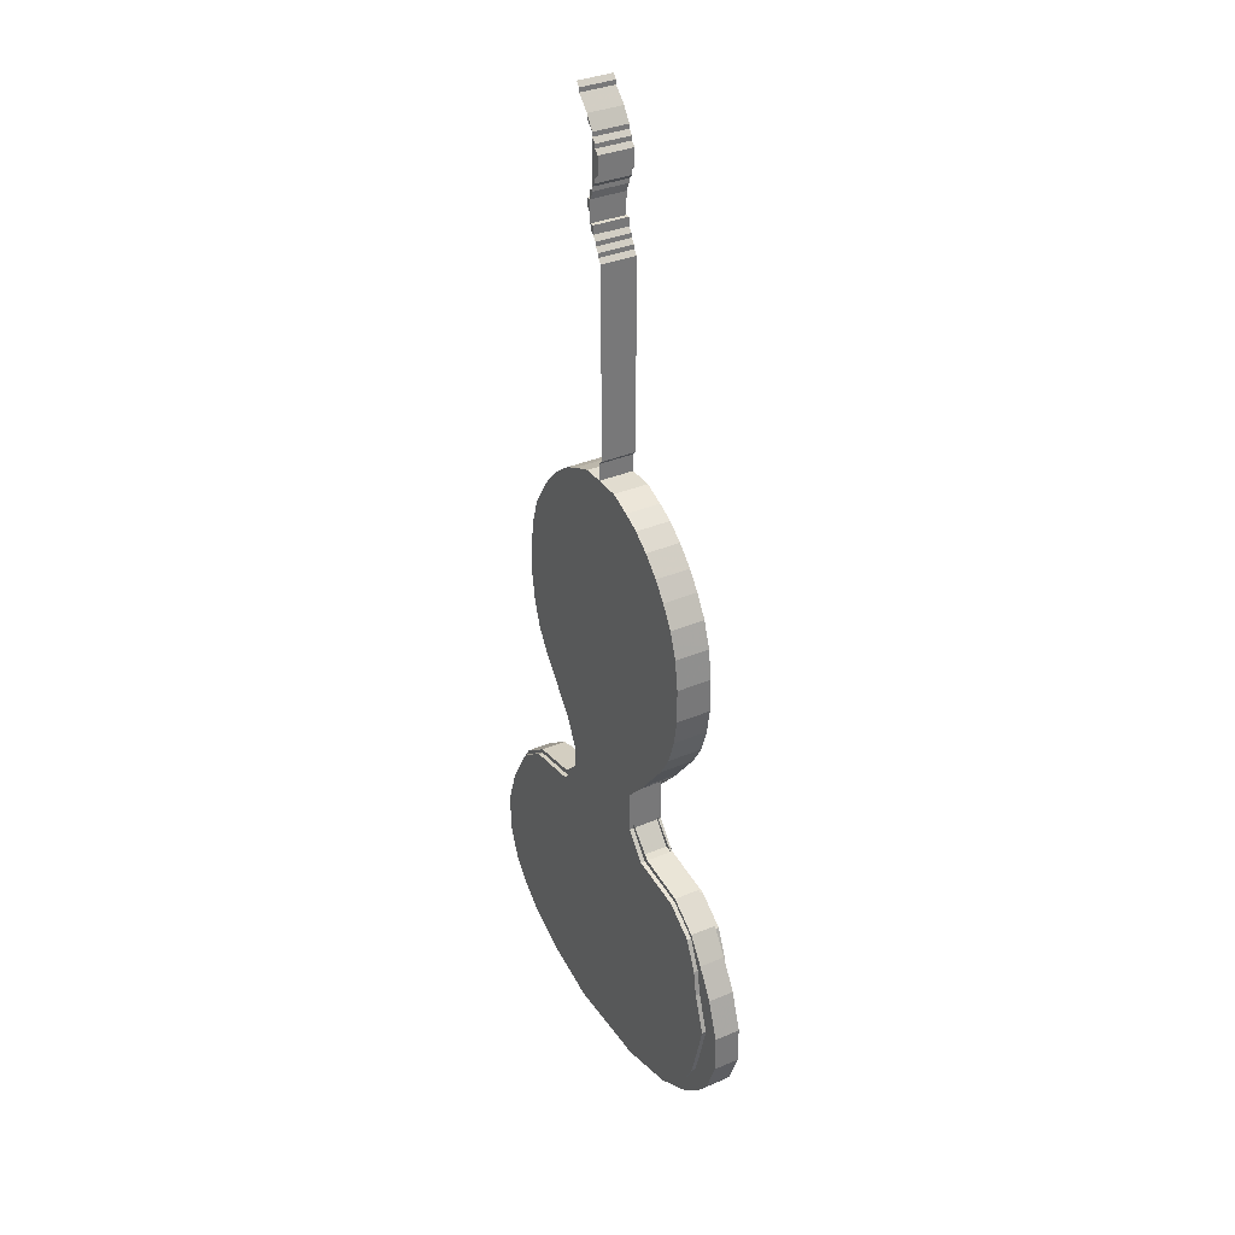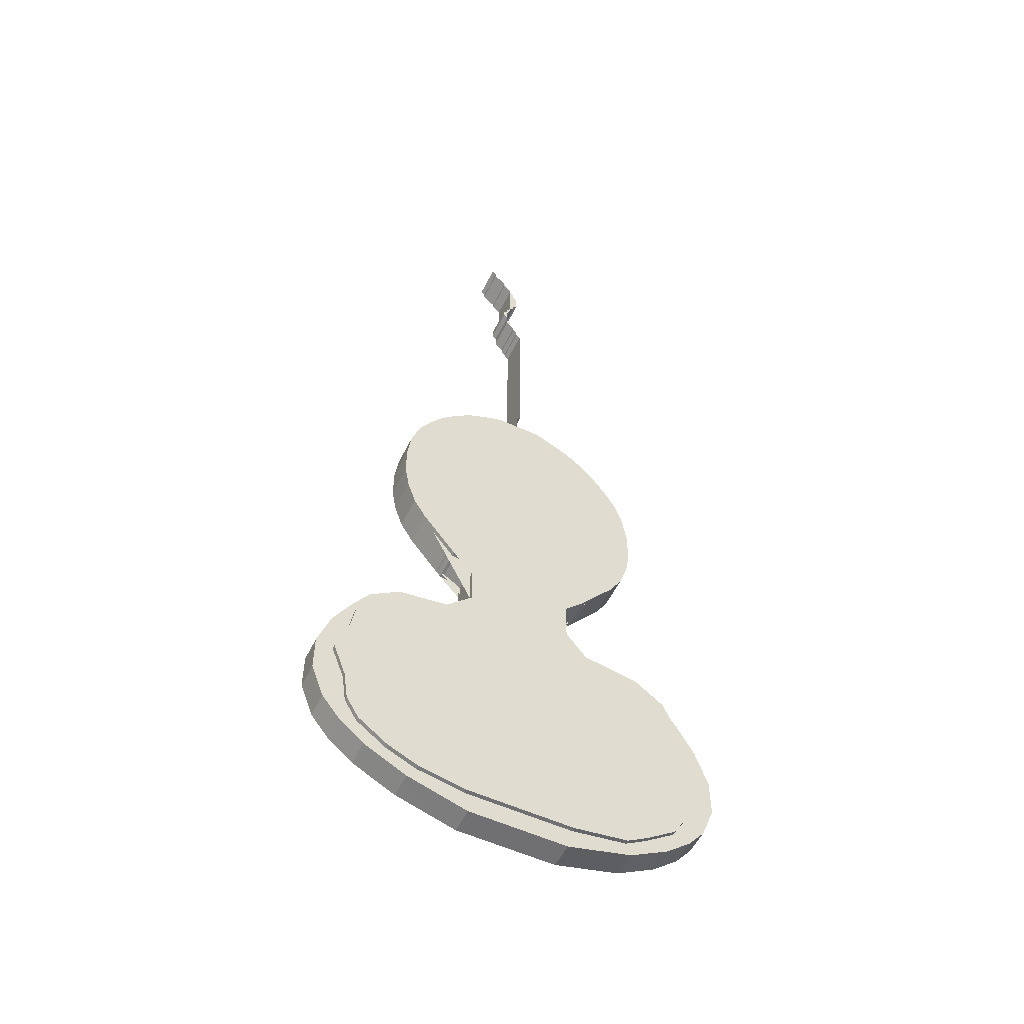
<metadata>
{"format":"obj","ext":"obj","renderer":"f3d","projection":"perspective","resolution":1024,"background":"white","views":[{"elev":34.5,"azim":60.3,"up":"+Y"},{"elev":-55.0,"azim":-26.0,"up":"+Y"}]}
</metadata>
<code>
v -0.0451 -0.4627 -0.01176
v -0.0451 -0.4627 0.01176
v 0.001961 -0.4627 -0.01176
v 0.001961 -0.4627 0.01176
v 0.0451 -0.4627 -0.01176
v 0.0451 -0.4627 0.01176
v -0.1 -0.4471 -0.01176
v -0.1 -0.4471 0.01176
v 0.1039 -0.4471 -0.01176
v 0.1039 -0.4471 0.01176
v -0.04902 -0.4431 -0.01569
v -0.04902 -0.4431 0.01569
v -0.001961 -0.4431 -0.01569
v -0.001961 -0.4431 0.01569
v 0.04902 -0.4431 -0.01569
v 0.04902 -0.4431 0.01569
v -0.09216 -0.4353 -0.01569
v -0.09216 -0.4353 0.01569
v 0.1 -0.4353 -0.01569
v 0.1 -0.4353 0.01569
v -0.1392 -0.4275 -0.01176
v -0.1392 -0.4275 0.01176
v 0.1392 -0.4275 -0.01176
v 0.1392 -0.4275 0.01176
v -0.1196 -0.4235 -0.01569
v -0.1196 -0.4235 0.01569
v 0.1196 -0.4235 -0.01569
v 0.1196 -0.4235 0.01569
v -0.1627 -0.4078 -0.01176
v -0.1627 -0.4078 0.01176
v 0.1627 -0.4078 -0.01176
v 0.1627 -0.4078 0.01176
v -0.1471 -0.4039 -0.01569
v -0.1471 -0.4039 0.01569
v 0.1471 -0.4039 -0.01569
v 0.1471 -0.4039 0.01569
v -0.1784 -0.3882 -0.01176
v -0.1784 -0.3882 0.01176
v 0.1784 -0.3882 -0.01176
v 0.1784 -0.3882 0.01176
v -0.1588 -0.3843 -0.01569
v -0.1588 -0.3843 0.01569
v 0.1588 -0.3843 -0.01569
v 0.1588 -0.3843 0.01569
v -0.1902 -0.3569 -0.01176
v -0.1902 -0.3569 0.01176
v -0.1627 -0.3569 -0.01569
v -0.1627 -0.3569 0.01569
v 0.1667 -0.3569 -0.01569
v 0.1667 -0.3569 0.01569
v 0.1902 -0.3569 -0.01176
v 0.1902 -0.3569 0.01176
v -0.1745 -0.3255 -0.01569
v -0.1745 -0.3255 0.01569
v 0.1745 -0.3255 -0.01569
v 0.1745 -0.3255 0.01569
v -0.1902 -0.3216 -0.01176
v -0.1902 -0.3216 0.01176
v 0.1902 -0.3216 -0.01176
v 0.1902 -0.3216 0.01176
v -0.1627 -0.2902 -0.01569
v -0.1627 -0.2902 0.01569
v 0.1627 -0.2902 -0.01569
v 0.1627 -0.2902 0.01569
v -0.1784 -0.2863 -0.01176
v -0.1784 -0.2863 0.01176
v 0.1784 -0.2863 -0.01176
v 0.1784 -0.2863 0.01176
v -0.1588 -0.2667 -0.01569
v -0.1588 -0.2667 0.01569
v 0.1588 -0.2667 -0.01569
v 0.1588 -0.2667 0.01569
v -0.1627 -0.2588 -0.01176
v -0.1627 -0.2588 0.01176
v 0.1627 -0.2588 -0.01176
v 0.1627 -0.2588 0.01176
v -0.1471 -0.2392 -0.01569
v -0.1471 -0.2392 0.01569
v 0.1471 -0.2392 -0.01569
v 0.1471 -0.2392 0.01569
v -0.1471 -0.2353 -0.01176
v -0.1471 -0.2353 0.01176
v 0.1471 -0.2353 -0.01176
v 0.1471 -0.2353 0.01176
v -0.1196 -0.2196 -0.01569
v -0.1196 -0.2196 0.01569
v 0.1196 -0.2196 -0.01569
v 0.1196 -0.2196 0.01569
v -0.1196 -0.2157 -0.01176
v -0.1196 -0.2157 0.01176
v 0.1196 -0.2157 -0.01176
v 0.1196 -0.2157 0.01176
v -0.06863 -0.2118 -0.01569
v -0.06863 -0.2118 0.01569
v 0.06863 -0.2118 -0.01569
v 0.06863 -0.2118 0.01569
v -0.07255 -0.2078 -0.01176
v -0.07255 -0.2078 0.01176
v 0.07255 -0.2078 -0.01176
v 0.07255 -0.2078 0.01176
v -0.001961 -0.2039 -0.01569
v -0.001961 -0.2039 0.01569
v 0.001961 -0.2039 -0.01176
v 0.001961 -0.2039 0.01176
v -0.005882 -0.2 -0.01176
v -0.005882 -0.2 0.01176
v 0.005882 -0.2 -0.01176
v 0.005882 -0.2 0.01176
v -0.005882 -0.1961 -0.01176
v -0.005882 -0.1961 0.01176
v 0.005882 -0.1961 -0.01176
v 0.005882 -0.1961 0.01176
v -0.005882 -0.1922 -0.01176
v -0.005882 -0.1922 0.01176
v 0.005882 -0.1922 -0.01176
v 0.005882 -0.1922 0.01176
v -0.04902 -0.1882 -0.01569
v -0.04902 -0.1882 0.01569
v -0.001961 -0.1882 -0.01176
v -0.001961 -0.1882 0.01176
v 0.001961 -0.1882 -0.01176
v 0.001961 -0.1882 0.01176
v 0.04902 -0.1882 -0.01569
v 0.04902 -0.1882 0.01569
v -0.04902 -0.1843 -0.01176
v -0.04902 -0.1843 0.01176
v 0.04902 -0.1843 -0.01176
v 0.04902 -0.1843 0.01176
v -0.04902 -0.1765 -0.01176
v -0.04902 -0.1765 0.01176
v 0.04902 -0.1765 -0.01176
v 0.04902 -0.1765 0.01176
v -0.0451 -0.1725 -0.01176
v -0.0451 -0.1725 0.01176
v 0.0451 -0.1725 -0.01176
v 0.0451 -0.1725 0.01176
v -0.0451 -0.1686 -0.01176
v -0.0451 -0.1686 0.01176
v 0.0451 -0.1686 -0.01176
v 0.0451 -0.1686 0.01176
v -0.0451 -0.1608 -0.01176
v -0.0451 -0.1608 0.01176
v 0.0451 -0.1608 -0.01176
v 0.0451 -0.1608 0.01176
v -0.0451 -0.1569 -0.01176
v -0.0451 -0.1569 0.01176
v 0.0451 -0.1569 -0.01176
v 0.0451 -0.1569 0.01176
v -0.0451 -0.149 -0.01176
v -0.0451 -0.149 0.01176
v 0.0451 -0.149 -0.01176
v 0.0451 -0.149 0.01176
v -0.04902 -0.1451 -0.01176
v -0.04902 -0.1451 0.01176
v 0.04902 -0.1451 -0.01176
v 0.04902 -0.1451 0.01176
v -0.04902 -0.1412 -0.01176
v -0.04902 -0.1412 0.01176
v 0.04902 -0.1412 -0.01176
v 0.04902 -0.1412 0.01176
v -0.04902 -0.1333 -0.01569
v -0.04902 -0.1333 0.01569
v 0.04902 -0.1333 -0.01569
v 0.04902 -0.1333 0.01569
v -0.06863 -0.1294 -0.01569
v -0.06863 -0.1294 0.01569
v 0.06863 -0.1294 -0.01569
v 0.06863 -0.1294 0.01569
v -0.07255 -0.1255 -0.01176
v -0.07255 -0.1255 0.01176
v 0.07255 -0.1255 -0.01176
v 0.07255 -0.1255 0.01176
v -0.08431 -0.1098 -0.01569
v -0.08431 -0.1098 0.01569
v 0.08431 -0.1098 -0.01569
v 0.08431 -0.1098 0.01569
v -0.07647 -0.1059 -0.01176
v -0.07647 -0.1059 0.01176
v 0.07647 -0.1059 -0.01176
v 0.07647 -0.1059 0.01176
v -0.1 -0.0902 -0.01569
v -0.1 -0.0902 0.01569
v 0.1 -0.0902 -0.01569
v 0.1 -0.0902 0.01569
v -0.09608 -0.08627 -0.01176
v -0.09608 -0.08627 0.01176
v 0.09608 -0.08627 -0.01176
v 0.09608 -0.08627 0.01176
v -0.1118 -0.07059 -0.01569
v -0.1118 -0.07059 0.01569
v 0.1118 -0.07059 -0.01569
v 0.1118 -0.07059 0.01569
v -0.1078 -0.06667 -0.01176
v -0.1078 -0.06667 0.01176
v 0.1078 -0.06667 -0.01176
v 0.1078 -0.06667 0.01176
v -0.1196 -0.04706 -0.01569
v -0.1196 -0.04706 0.01569
v 0.1196 -0.04706 -0.01569
v 0.1196 -0.04706 0.01569
v -0.1157 -0.04314 -0.01176
v -0.1157 -0.04314 0.01176
v 0.1157 -0.04314 -0.01176
v 0.1157 -0.04314 0.01176
v -0.1235 -0.02353 -0.01569
v -0.1235 -0.02353 0.01569
v 0.1235 -0.02353 -0.01569
v 0.1235 -0.02353 0.01569
v -0.1196 -0.01961 -0.01176
v -0.1196 -0.01961 0.01176
v 0.1196 -0.01961 -0.01176
v 0.1196 -0.01961 0.01176
v -0.1196 0.003922 -0.01176
v -0.1196 0.003922 0.01176
v 0.1196 0.003922 -0.01176
v 0.1196 0.003922 0.01176
v -0.1235 0.007843 -0.01569
v -0.1235 0.007843 0.01569
v 0.1235 0.007843 -0.01569
v 0.1235 0.007843 0.01569
v -0.1157 0.03137 -0.01176
v -0.1157 0.03137 0.01176
v 0.1157 0.03137 -0.01176
v 0.1157 0.03137 0.01176
v -0.1196 0.03529 -0.01569
v -0.1196 0.03529 0.01569
v 0.1196 0.03529 -0.01569
v 0.1196 0.03529 0.01569
v -0.1078 0.0549 -0.01176
v -0.1078 0.0549 0.01176
v 0.1078 0.0549 -0.01176
v 0.1078 0.0549 0.01176
v -0.1118 0.05882 -0.01569
v -0.1118 0.05882 0.01569
v 0.1118 0.05882 -0.01569
v 0.1118 0.05882 0.01569
v -0.09608 0.07451 -0.01176
v -0.09608 0.07451 0.01176
v 0.09608 0.07451 -0.01176
v 0.09608 0.07451 0.01176
v -0.1 0.07843 -0.01569
v -0.1 0.07843 0.01569
v 0.1 0.07843 -0.01569
v 0.1 0.07843 0.01569
v -0.08431 0.0902 -0.01176
v -0.08431 0.0902 0.01176
v 0.08431 0.0902 -0.01176
v 0.08431 0.0902 0.01176
v -0.08824 0.09412 -0.01569
v -0.08824 0.09412 0.01569
v 0.08824 0.09412 -0.01569
v 0.08824 0.09412 0.01569
v -0.07255 0.1059 -0.01176
v -0.07255 0.1059 0.01176
v 0.07255 0.1059 -0.01176
v 0.07255 0.1059 0.01176
v -0.07255 0.1098 -0.01569
v -0.07255 0.1098 0.01569
v 0.07255 0.1098 -0.01569
v 0.07255 0.1098 0.01569
v -0.05686 0.1176 -0.01176
v -0.05686 0.1176 0.01176
v 0.05686 0.1176 -0.01176
v 0.05686 0.1176 0.01176
v -0.05686 0.1216 -0.01569
v -0.05686 0.1216 0.01569
v 0.05686 0.1216 -0.01569
v 0.05686 0.1216 0.01569
v -0.04118 0.1255 -0.01176
v -0.04118 0.1255 0.01176
v 0.04118 0.1255 -0.01176
v 0.04118 0.1255 0.01176
v -0.04118 0.1294 -0.01569
v -0.04118 0.1294 0.01569
v -0.02157 0.1294 -0.01176
v -0.02157 0.1294 0.01176
v 0.02157 0.1294 -0.01176
v 0.02157 0.1294 0.01176
v 0.04118 0.1294 -0.01569
v 0.04118 0.1294 0.01569
v -0.001961 0.1333 -0.01176
v -0.001961 0.1333 0.01176
v -0.02157 0.1373 -0.01569
v -0.02157 0.1373 0.01569
v -0.001961 0.1373 -0.01569
v -0.001961 0.1373 0.01569
v 0.02157 0.1373 -0.01569
v 0.02157 0.1373 0.01569
v -0.001961 0.1412 -0.01569
v -0.001961 0.1412 0.01569
v -0.001961 0.1451 -0.01569
v -0.001961 0.1451 0.01569
v -0.001961 0.149 -0.01569
v -0.001961 0.149 0.01569
v -0.001961 0.1529 -0.01569
v -0.001961 0.1529 0.01569
v 0.001961 0.1569 -0.01569
v 0.001961 0.1569 0.01569
v 0.001961 0.1608 -0.01569
v 0.001961 0.1608 0.01569
v 0.001961 0.1647 -0.01569
v 0.001961 0.1647 0.01569
v 0.001961 0.1686 -0.01569
v 0.001961 0.1686 0.01569
v 0.001961 0.1725 -0.01569
v 0.001961 0.1725 0.01569
v 0.001961 0.1765 -0.01569
v 0.001961 0.1765 0.01569
v 0.001961 0.1804 -0.01569
v 0.001961 0.1804 0.01569
v 0.001961 0.1843 -0.01569
v 0.001961 0.1843 0.01569
v 0.001961 0.1882 -0.01569
v 0.001961 0.1882 0.01569
v 0.001961 0.1922 -0.01569
v 0.001961 0.1922 0.01569
v 0.001961 0.1961 -0.01569
v 0.001961 0.1961 0.01569
v 0.001961 0.2 -0.01569
v 0.001961 0.2 0.01569
v 0.001961 0.2039 -0.01569
v 0.001961 0.2039 0.01569
v 0.001961 0.2078 -0.01569
v 0.001961 0.2078 0.01569
v 0.001961 0.2118 -0.01569
v 0.001961 0.2118 0.01569
v 0.001961 0.2157 -0.01569
v 0.001961 0.2157 0.01569
v 0.001961 0.2196 -0.01569
v 0.001961 0.2196 0.01569
v 0.001961 0.2235 -0.01569
v 0.001961 0.2235 0.01569
v 0.001961 0.2275 -0.01569
v 0.001961 0.2275 0.01569
v 0.001961 0.2314 -0.01569
v 0.001961 0.2314 0.01569
v 0.001961 0.2353 -0.01569
v 0.001961 0.2353 0.01569
v 0.001961 0.2392 -0.01569
v 0.001961 0.2392 0.01569
v 0.001961 0.2431 -0.01569
v 0.001961 0.2431 0.01569
v 0.001961 0.2471 -0.01569
v 0.001961 0.2471 0.01569
v 0.001961 0.251 -0.01569
v 0.001961 0.251 0.01569
v 0.001961 0.2549 -0.01569
v 0.001961 0.2549 0.01569
v 0.001961 0.2588 -0.01569
v 0.001961 0.2588 0.01569
v 0.001961 0.2627 -0.01569
v 0.001961 0.2627 0.01569
v 0.001961 0.2667 -0.01569
v 0.001961 0.2667 0.01569
v 0.001961 0.2706 -0.01569
v 0.001961 0.2706 0.01569
v 0.001961 0.2745 -0.01569
v 0.001961 0.2745 0.01569
v 0.001961 0.2784 -0.01569
v 0.001961 0.2784 0.01569
v 0.001961 0.2824 -0.01569
v 0.001961 0.2824 0.01569
v 0.001961 0.2863 -0.01569
v 0.001961 0.2863 0.01569
v 0.001961 0.2902 -0.01569
v 0.001961 0.2902 0.01569
v 0.001961 0.2941 -0.01569
v 0.001961 0.2941 0.01569
v 0.001961 0.298 -0.01569
v 0.001961 0.298 0.01569
v 0.001961 0.302 -0.01569
v 0.001961 0.302 0.01569
v 0.001961 0.3059 -0.01569
v 0.001961 0.3059 0.01569
v 0.001961 0.3098 -0.01569
v 0.001961 0.3098 0.01569
v 0.001961 0.3137 -0.01569
v 0.001961 0.3137 0.01569
v 0.001961 0.3176 -0.01569
v 0.001961 0.3176 0.01569
v 0.001961 0.3216 -0.01569
v 0.001961 0.3216 0.01569
v 0.001961 0.3255 -0.01569
v 0.001961 0.3255 0.01569
v 0.001961 0.3294 -0.01569
v 0.001961 0.3294 0.01569
v -0.001961 0.3333 -0.01569
v -0.001961 0.3333 0.01569
v -0.001961 0.3373 -0.01569
v -0.001961 0.3373 0.01569
v -0.005882 0.3412 -0.01569
v -0.005882 0.3412 0.01569
v -0.005882 0.3451 -0.01569
v -0.005882 0.3451 0.01569
v -0.009804 0.349 -0.01569
v -0.009804 0.349 0.01569
v -0.01373 0.3529 -0.01569
v -0.01373 0.3529 0.01569
v -0.01373 0.3569 -0.01569
v -0.01373 0.3569 0.01569
v -0.009804 0.3569 -0.01569
v -0.009804 0.3569 0.01569
v -0.01373 0.3608 -0.01569
v -0.01373 0.3608 0.01569
v -0.01373 0.3647 -0.01569
v -0.01373 0.3647 0.01569
v -0.01765 0.3686 -0.01569
v -0.01765 0.3686 0.01569
v -0.01765 0.3725 -0.01569
v -0.01765 0.3725 0.01569
v -0.01373 0.3725 -0.01569
v -0.01373 0.3725 0.01569
v -0.01765 0.3765 -0.01569
v -0.01765 0.3765 0.01569
v -0.01373 0.3765 -0.01569
v -0.01373 0.3765 0.01569
v -0.01373 0.3804 -0.01569
v -0.01373 0.3804 0.01569
v -0.01373 0.3843 -0.01569
v -0.01373 0.3843 0.01569
v -0.009804 0.3843 -0.01569
v -0.009804 0.3843 0.01569
v -0.009804 0.3882 -0.01569
v -0.009804 0.3882 0.01569
v -0.009804 0.3922 -0.01569
v -0.009804 0.3922 0.01569
v -0.005882 0.3922 -0.01569
v -0.005882 0.3922 0.01569
v -0.005882 0.3961 -0.01569
v -0.005882 0.3961 0.01569
v -0.005882 0.4 -0.01569
v -0.005882 0.4 0.01569
v -0.001961 0.4 -0.01569
v -0.001961 0.4 0.01569
v -0.001961 0.4039 -0.01569
v -0.001961 0.4039 0.01569
v -0.001961 0.4078 -0.01569
v -0.001961 0.4078 0.01569
v -0.001961 0.4118 -0.01569
v -0.001961 0.4118 0.01569
v -0.001961 0.4157 -0.01569
v -0.001961 0.4157 0.01569
v -0.005882 0.4196 -0.01569
v -0.005882 0.4196 0.01569
v -0.005882 0.4235 -0.01569
v -0.005882 0.4235 0.01569
v -0.009804 0.4275 -0.01569
v -0.009804 0.4275 0.01569
v -0.009804 0.4314 -0.01569
v -0.009804 0.4314 0.01569
v -0.01373 0.4353 -0.01569
v -0.01373 0.4353 0.01569
v -0.01765 0.4392 -0.01569
v -0.01765 0.4392 0.01569
v -0.01765 0.4431 -0.01569
v -0.01765 0.4431 0.01569
v -0.02157 0.4471 -0.01569
v -0.02157 0.4471 0.01569
v -0.02549 0.451 -0.01569
v -0.02549 0.451 0.01569
v -0.02941 0.4549 -0.01569
v -0.02941 0.4549 0.01569
v -0.02941 0.4588 -0.01569
v -0.02941 0.4588 0.01569
v -0.03333 0.4627 -0.01569
v -0.03333 0.4627 0.01569
f 1 2 4 3
f 1 2 8 7
f 1 3 5 9 23 31 39 51 59 67 75 83 91 99 103 97 89 81 73 65 57 45 37 29 21 7
f 2 8 22 30 38 46 58 66 74 82 90 98 104 100 92 84 76 68 60 52 40 32 24 10 6 4
f 3 4 6 5
f 5 9 10 6
f 7 8 22 21
f 9 23 24 10
f 11 13 14 12
f 11 12 18 17
f 11 13 15 19 27 35 43 49 55 63 71 79 87 95 123 101 117 93 85 77 69 61 53 47 41 33 25 17
f 12 18 26 34 42 48 54 62 70 78 86 94 118 102 124 96 88 80 72 64 56 50 44 36 28 20 16 14
f 13 15 16 14
f 15 16 20 19
f 17 18 26 25
f 19 20 28 27
f 21 22 30 29
f 23 31 32 24
f 25 26 34 33
f 27 35 36 28
f 29 30 38 37
f 31 39 40 32
f 33 34 42 41
f 35 43 44 36
f 37 45 46 38
f 39 51 52 40
f 41 42 48 47
f 43 49 50 44
f 45 46 58 57
f 47 48 54 53
f 49 55 56 50
f 51 52 60 59
f 53 54 62 61
f 55 63 64 56
f 57 58 66 65
f 59 67 68 60
f 61 62 70 69
f 63 71 72 64
f 65 66 74 73
f 67 75 76 68
f 69 70 78 77
f 71 72 80 79
f 73 74 82 81
f 75 83 84 76
f 77 85 86 78
f 79 87 88 80
f 81 82 90 89
f 83 91 92 84
f 85 86 94 93
f 87 88 96 95
f 89 90 98 97
f 91 92 100 99
f 93 94 118 117
f 95 123 124 96
f 97 98 104 103
f 99 103 104 100
f 101 103 104 102
f 101 102 118 117
f 101 103 99 100 104 102 124 123
f 101 123 163 167 175 183 191 199 207 219 227 235 243 251 259 267 279 287 283 273 265 257 249 241 233 225 217 205 197 189 181 173 165 161 117
f 102 118 162 166 174 182 190 198 206 218 226 234 242 250 258 266 274 284 288 280 268 260 252 244 236 228 220 208 200 192 184 176 168 164 124
f 103 105 106 104
f 103 104 108 107
f 103 99 107
f 104 106 98 100
f 105 109 110 106
f 105 109 113 119 121 115 111 107 99 99 127 131 135 139 143 147 151 155 159 171 179 187 195 203 211 215 223 231 239 247 255 263 271 277 281 275 269 261 253 245 237 229 221 213 209 201 193 185 177 169 157 153 149 145 141 137 133 129 125 97
f 106 110 114 120 122 116 112 108
f 107 111 112 108
f 109 113 114 110
f 111 112 116 115
f 113 114 120 119
f 115 116 122 121
f 117 161 162 118
f 119 120 122 121
f 123 124 164 163
f 125 126 130 129
f 126 130 134 138 142 146 150 154 158 170 178 186 194 202 210 214 222 230 238 246 254 262 270 276 282 278 272 264 256 248 240 232 224 216 212 204 196 188 180 172 160 156 152 148 144 140 136 132 128 100 98
f 127 131 132 128
f 129 133 134 130
f 131 132 136 135
f 133 137 138 134
f 135 136 140 139
f 137 141 142 138
f 139 140 144 143
f 141 145 146 142
f 143 144 148 147
f 145 149 150 146
f 147 148 152 151
f 149 153 154 150
f 151 155 156 152
f 153 157 158 154
f 155 159 160 156
f 157 169 170 158
f 159 160 172 171
f 161 165 166 162
f 163 164 168 167
f 165 173 174 166
f 167 168 176 175
f 169 170 178 177
f 171 172 180 179
f 173 181 182 174
f 175 176 184 183
f 177 178 186 185
f 179 180 188 187
f 181 182 190 189
f 183 184 192 191
f 185 193 194 186
f 187 188 196 195
f 189 197 198 190
f 191 192 200 199
f 193 201 202 194
f 195 196 204 203
f 197 198 206 205
f 199 200 208 207
f 201 209 210 202
f 203 204 212 211
f 205 206 218 217
f 207 208 220 219
f 209 213 214 210
f 211 212 216 215
f 213 214 222 221
f 215 223 224 216
f 217 225 226 218
f 219 220 228 227
f 221 229 230 222
f 223 224 232 231
f 225 226 234 233
f 227 228 236 235
f 229 237 238 230
f 231 232 240 239
f 233 241 242 234
f 235 243 244 236
f 237 245 246 238
f 239 240 248 247
f 241 249 250 242
f 243 244 252 251
f 245 253 254 246
f 247 248 256 255
f 249 250 258 257
f 251 252 260 259
f 253 261 262 254
f 255 263 264 256
f 257 258 266 265
f 259 260 268 267
f 261 269 270 262
f 263 264 272 271
f 265 273 274 266
f 267 268 280 279
f 269 275 276 270
f 271 272 278 277
f 273 283 284 274
f 275 281 282 276
f 277 278 282 281
f 279 280 288 287
f 283 287 288 284
f 285 289 290 286
f 285 286 290 289
f 289 291 292 290
f 289 291 292 290
f 291 293 294 292
f 291 293 294 292
f 293 295 296 294
f 293 295 296 294
f 295 297 298 296
f 295 297 298 296
f 297 299 300 298
f 297 299 300 298
f 299 300 302 301
f 299 301 302 300
f 301 302 304 303
f 301 303 304 302
f 303 305 306 304
f 303 305 306 304
f 305 307 308 306
f 305 307 308 306
f 307 309 310 308
f 307 309 310 308
f 309 311 312 310
f 309 311 312 310
f 311 313 314 312
f 311 312 314 313
f 313 314 316 315
f 313 315 316 314
f 315 316 318 317
f 315 317 318 316
f 317 319 320 318
f 317 319 320 318
f 319 320 322 321
f 319 320 322 321
f 321 323 324 322
f 321 323 324 322
f 323 325 326 324
f 323 325 326 324
f 325 327 328 326
f 325 327 328 326
f 327 329 330 328
f 327 329 330 328
f 329 330 332 331
f 329 331 332 330
f 331 333 334 332
f 331 333 334 332
f 333 335 336 334
f 333 335 336 334
f 335 337 338 336
f 335 337 338 336
f 337 339 340 338
f 337 338 340 339
f 339 341 342 340
f 339 340 342 341
f 341 343 344 342
f 341 343 344 342
f 343 345 346 344
f 343 345 346 344
f 345 346 348 347
f 345 347 348 346
f 347 349 350 348
f 347 348 350 349
f 349 351 352 350
f 349 351 352 350
f 351 352 354 353
f 351 353 354 352
f 353 355 356 354
f 353 355 356 354
f 355 356 358 357
f 355 357 358 356
f 357 358 360 359
f 357 359 360 358
f 359 361 362 360
f 359 361 362 360
f 361 362 364 363
f 361 363 364 362
f 363 365 366 364
f 363 365 366 364
f 365 367 368 366
f 365 367 368 366
f 367 369 370 368
f 367 368 370 369
f 369 371 372 370
f 369 371 372 370
f 371 372 374 373
f 371 373 374 372
f 373 375 376 374
f 373 375 376 374
f 375 376 378 377
f 375 376 378 377
f 377 379 380 378
f 377 379 380 378
f 379 380 382 381
f 379 381 382 380
f 381 383 384 382
f 381 383 384 382
f 383 385 386 384
f 383 384 386 385
f 385 387 388 386
f 385 386 388 387
f 387 388 390 389
f 387 389 390 388
f 389 390 392 391
f 389 391 392 390
f 391 393 394 392
f 391 393 394 392
f 393 395 396 394
f 393 394 396 395
f 395 397 398 396
f 395 396 402 401
f 395 397 399 401
f 396 402 400 398
f 397 399 400 398
f 399 401 402 400
f 399 400 402 401
f 399 400 404 403
f 399 403 404 400
f 403 404 406 405
f 403 404 406 405
f 405 407 408 406
f 405 406 412 411
f 405 411 409 407
f 406 412 410 408
f 407 409 410 408
f 409 410 412 411
f 409 413 414 410
f 409 413 415 411
f 410 414 416 412
f 411 412 416 415
f 413 415 416 414
f 415 416 418 417
f 415 416 420 419
f 415 416 426 425
f 415 421 419 417
f 415 421 425
f 416 418 420 422
f 416 422 426
f 417 418 420 419
f 419 421 422 420
f 421 422 424 423
f 421 422 426 425
f 421 425 423
f 422 426 424
f 423 424 428 427
f 423 427 425
f 424 428 426
f 425 427 428 426
f 425 426 430 429
f 425 426 450 449
f 425 427 429
f 425 447 445 443 441 439 437 435 433 431 429 427
f 425 449 447
f 426 430 428
f 426 448 446 444 442 440 438 436 434 432 430 428
f 426 450 448
f 427 429 430 428
f 429 431 432 430
f 431 432 434 433
f 433 434 436 435
f 435 437 438 436
f 437 438 440 439
f 439 441 442 440
f 441 442 444 443
f 443 445 446 444
f 445 446 448 447
f 447 449 450 448
f 449 451 452 450
f 449 450 456 455
f 449 451 453 455
f 450 452 454 456
f 451 452 454 453
f 453 455 456 454
f 455 456 458 457
f 455 457 458 456
f 457 459 460 458
f 457 458 460 459
f 459 460 462 461
f 459 460 462 461
f 461 462 464 463
f 461 462 464 463
f 463 464 466 465
f 463 464 466 465

</code>
